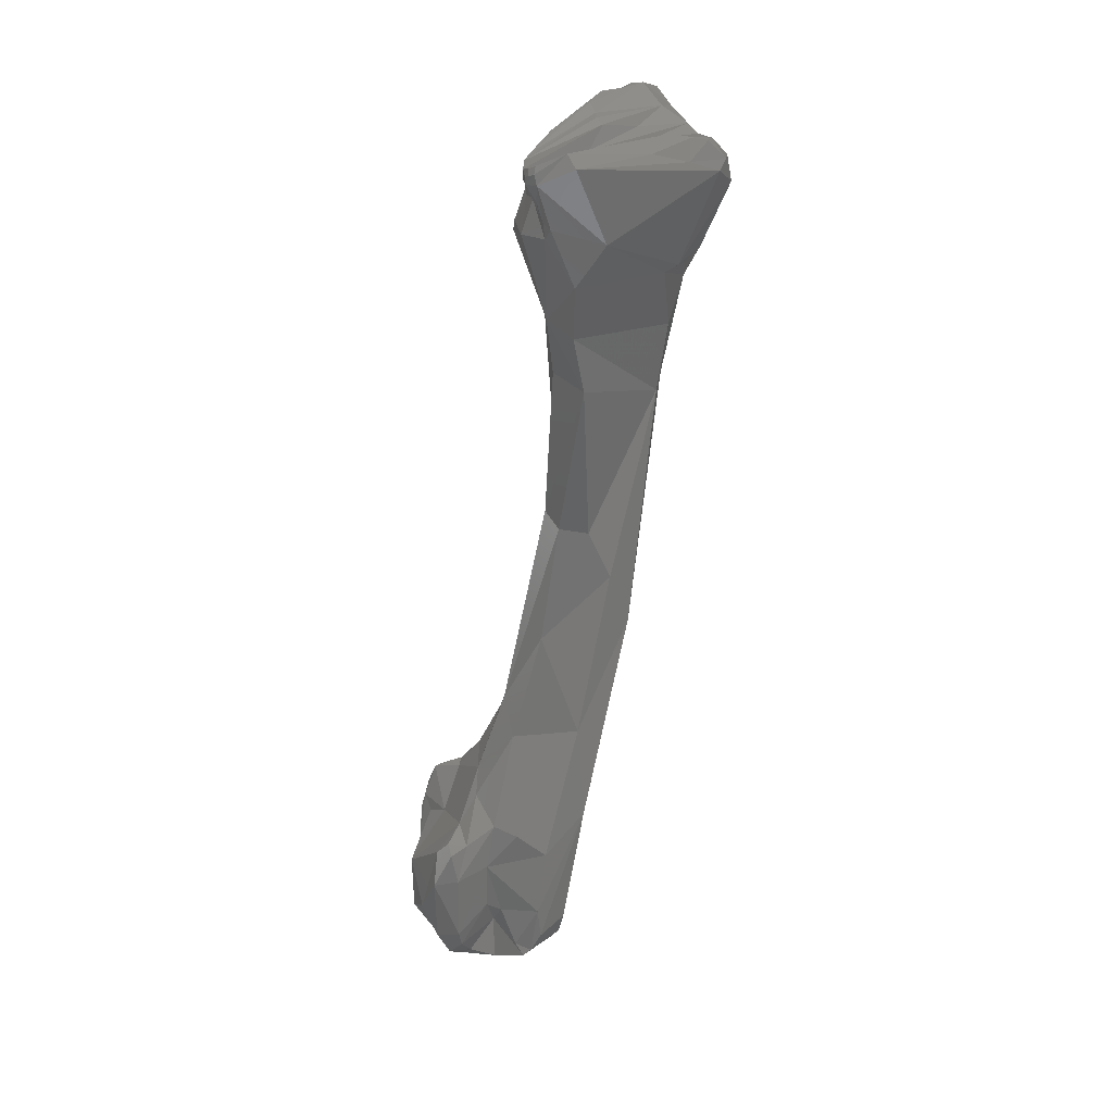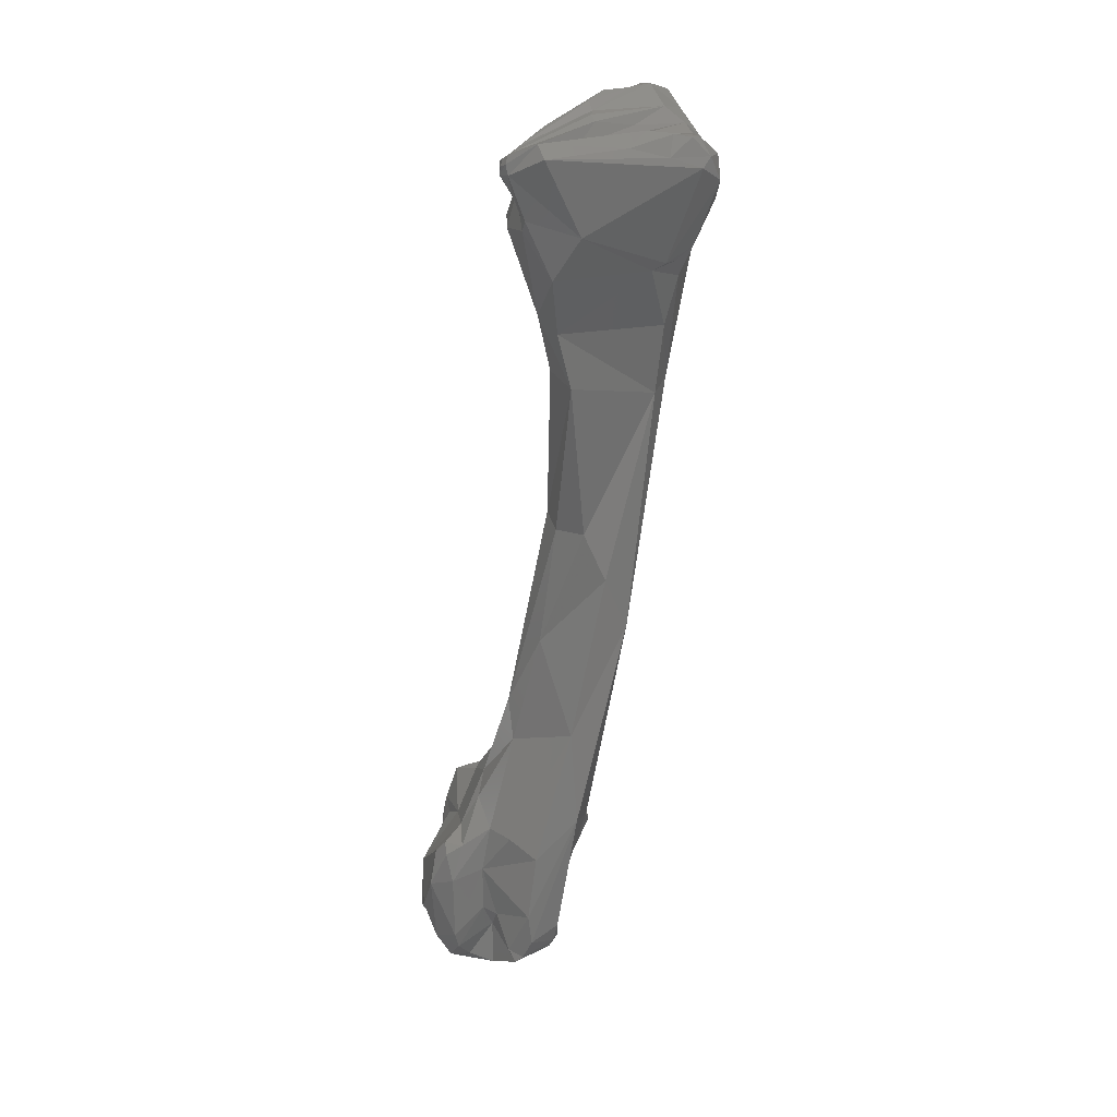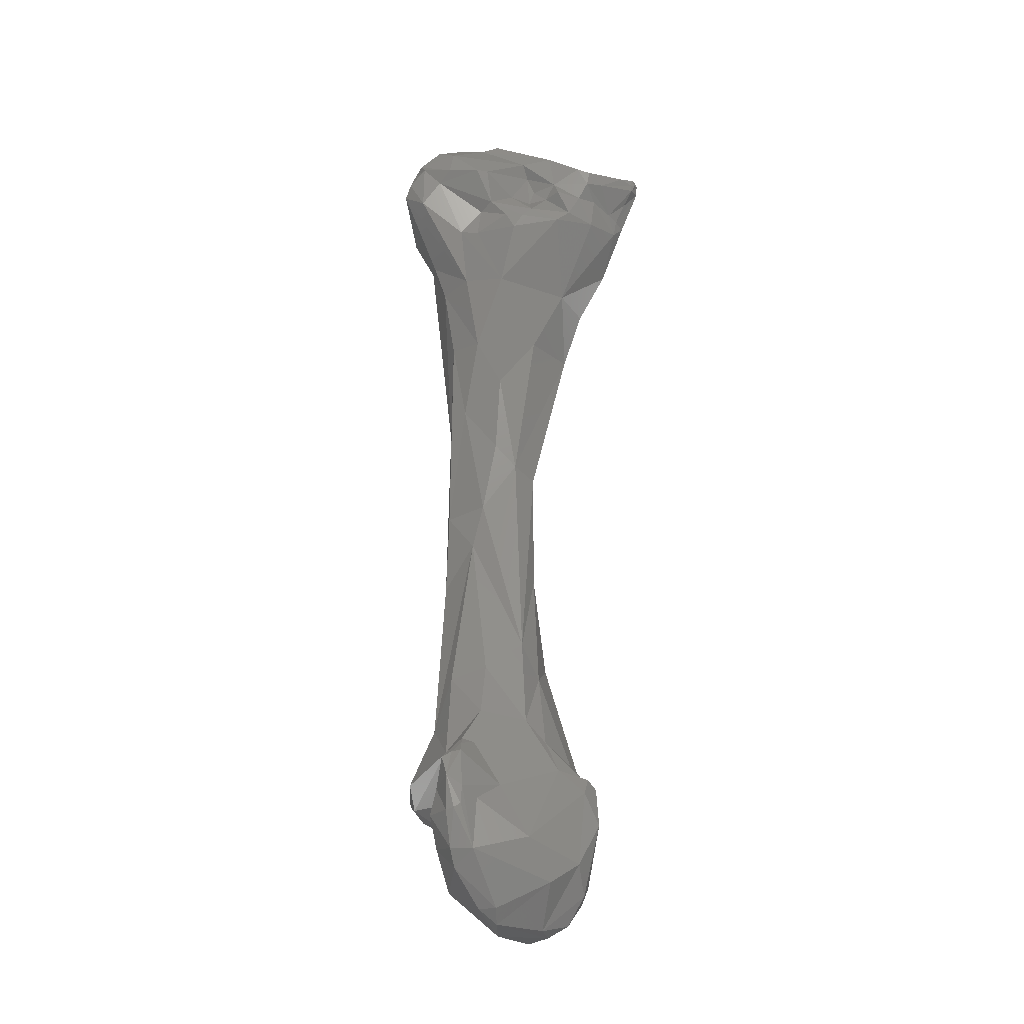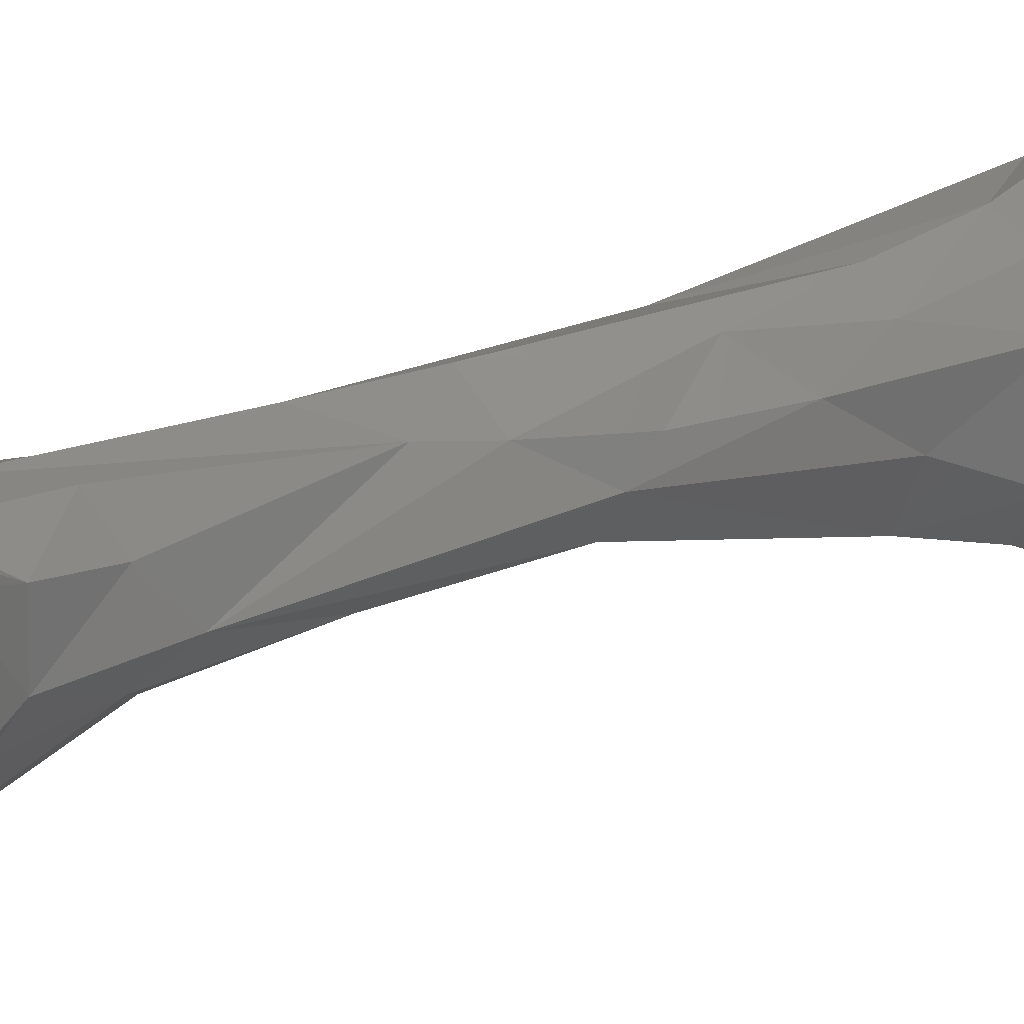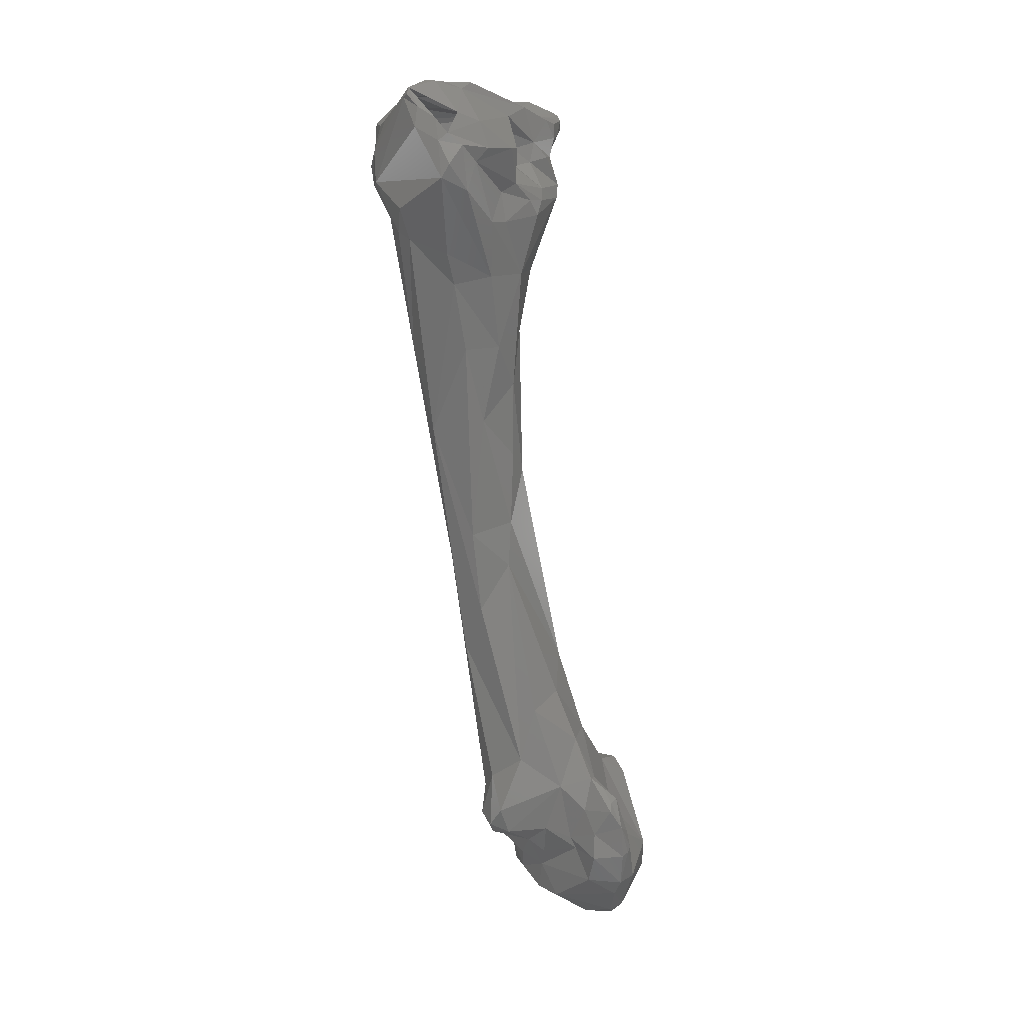
<metadata>
{"format":"stl","ext":"stl","renderer":"f3d","projection":"perspective","resolution":1024,"background":"white","views":[{"elev":20.2,"azim":164.0,"up":"+Y"},{"elev":17.8,"azim":174.5,"up":"+Y"},{"elev":-15.9,"azim":53.7,"up":"+Y"},{"elev":38.5,"azim":66.4,"up":"+Z"},{"elev":18.9,"azim":-5.3,"up":"+Y"}]}
</metadata>
<code>
# stl→obj: 227 verts, 448 faces
v 0.008875 -0.09249 0.01403
v 0.006418 -0.0915 0.01409
v 0.005763 -0.08784 0.01401
v 0.008727 -0.0978 0.01468
v 0.008047 -0.08945 0.01431
v 0.009354 -0.09017 0.01427
v 0.01066 -0.09311 0.01505
v 0.004292 -0.08803 0.0122
v -0.000622 -0.07894 0.01161
v 0.003696 -0.08067 0.0156
v 0.006507 -0.08632 0.01707
v 0.006357 -0.09525 0.01454
v 0.005324 -0.09544 0.01373
v 0.00291 -0.09452 0.01101
v 0.002249 -0.0894 0.01099
v 0.008426 -0.09904 0.01506
v 0.01023 -0.09854 0.01627
v 0.007991 -0.08866 0.01694
v 0.009401 -0.08942 0.0151
v 0.01014 -0.09057 0.01604
v 0.01122 -0.09621 0.01751
v -0.001093 -0.08625 0.01141
v 0.001591 -0.07186 0.0145
v -0.003313 -0.06615 0.01196
v -0.005083 -0.07022 0.01271
v 0.005936 -0.08457 0.01862
v 0.003924 -0.07793 0.01749
v 0.005573 -0.09718 0.01538
v 0.004416 -0.0982 0.01262
v 0.002616 -0.09693 0.01124
v 0.003303 -0.09853 0.01182
v 0.00905 -0.1007 0.01695
v 0.007468 -0.1002 0.01595
v 0.008953 -0.1011 0.01933
v 0.008017 -0.09023 0.02264
v 0.01109 -0.09438 0.02219
v 0.01132 -0.09769 0.02034
v -0.002705 -0.08947 0.01947
v 0.000435 -0.09584 0.01201
v -0.000291 -0.09484 0.01827
v -0.001222 -0.0933 0.01845
v -0.001656 -0.06252 0.01237
v 0.000389 -0.06239 0.01363
v -0.007048 -0.05141 0.01249
v -0.00432 -0.07625 0.01902
v -0.006767 -0.05727 0.01744
v -0.008201 -0.0507 0.01492
v 0.006338 -0.08685 0.02394
v 0.003377 -0.08008 0.02075
v 0.004908 -0.084 0.02231
v -0.000627 -0.06889 0.01929
v 0.000851 -0.06156 0.0159
v -0.000355 -0.06534 0.01844
v 0.003883 -0.0991 0.01209
v 0.005595 -0.1006 0.01515
v 0.000727 -0.09744 0.01249
v 0.000972 -0.09845 0.0134
v 0.007736 -0.1016 0.01788
v 0.008192 -0.1008 0.02307
v 0.008637 -0.09145 0.02527
v 0.009514 -0.09532 0.02621
v 0.007918 -0.08781 0.0263
v 0.008799 -0.09061 0.02675
v 0.009006 -0.09958 0.02372
v -0.00233 -0.08717 0.02231
v -0.001568 -0.09353 0.02026
v -0.003191 -0.09093 0.02169
v 0.000378 -0.09725 0.01299
v 0.000559 -0.0972 0.02044
v -0.000158 -0.09489 0.02022
v 0.000334 -0.0985 0.01669
v -0.000353 -0.05034 0.009466
v -0.007478 -0.04599 0.01123
v 0.00076 -0.04602 0.008479
v 3.2e-05 -0.08523 0.02342
v -0.003067 -0.07244 0.02034
v -0.008508 -0.0411 0.01843
v -0.003685 -0.06597 0.01964
v -0.004105 -0.05013 0.01906
v -0.005016 -0.04463 0.01944
v -0.009346 -0.04068 0.01733
v -0.009862 -0.04025 0.01349
v -0.008387 -0.04221 0.01066
v 0.005944 -0.08657 0.02481
v 0.00686 -0.08709 0.02549
v 0.001289 -0.08102 0.02266
v 0.003356 -0.08737 0.02455
v 0.000796 -0.04984 0.0138
v -5e-06 -0.05365 0.01692
v -6.2e-05 -0.05969 0.01732
v -0.002664 -0.05629 0.01877
v 0.002066 -0.09966 0.0174
v 0.005339 -0.102 0.01794
v 0.000794 -0.09891 0.01557
v 0.006157 -0.1015 0.02147
v 0.007872 -0.09963 0.02452
v 0.00907 -0.09201 0.02706
v 0.008276 -0.09528 0.02743
v 0.007881 -0.09671 0.02676
v 0.008829 -0.09233 0.02752
v 0.008202 -0.08984 0.02778
v 0.007426 -0.08795 0.02682
v -0.002643 -0.09102 0.02387
v -0.001809 -0.08944 0.02451
v -0.002303 -0.09231 0.02282
v 0.000738 -0.09289 0.02349
v 0.000346 -0.09489 0.02192
v 0.001803 -0.09829 0.02225
v 0.001988 -0.09577 0.02276
v 0.001951 -0.04513 0.01147
v -0.006074 -0.04144 0.008315
v 0.001332 -0.04178 0.006232
v -0.009284 -0.0384 0.01984
v -0.0056 -0.04202 0.02015
v -0.001333 -0.05011 0.0184
v -0.002003 -0.04409 0.01918
v -0.01104 -0.03693 0.01566
v -0.01113 -0.03754 0.01364
v -0.009251 -0.0399 0.00955
v -0.01107 -0.03662 0.01091
v -0.00787 -0.04086 0.008971
v 0.005293 -0.08902 0.02586
v 0.007251 -0.08838 0.02757
v -0.001119 -0.09151 0.02448
v 0.004163 -0.0919 0.02519
v 0.002132 -0.09143 0.02436
v 0.000606 -0.04428 0.01724
v 0.003302 -0.1008 0.01941
v 0.003137 -0.09823 0.02398
v 0.005576 -0.09523 0.02682
v 0.008333 -0.09251 0.02789
v 0.005893 -0.09272 0.02767
v 0.00598 -0.09068 0.02717
v 0.002099 -0.09412 0.02346
v 0.004612 -0.09285 0.0254
v 0.003899 -0.03874 0.01347
v 0.003439 -0.03822 0.006564
v 0.004271 -0.03842 0.009883
v -0.000605 -0.03855 0.004913
v -0.007078 -0.04089 0.008119
v 0.003318 -0.0374 0.005496
v -0.006147 -0.03556 0.0231
v -0.004098 -0.03666 0.02256
v -0.001985 -0.03954 0.01979
v -0.008762 -0.03002 0.01801
v -0.008005 -0.03201 0.02033
v -0.01108 -0.03464 0.01446
v -0.01133 -0.03601 0.01304
v -0.0108 -0.03495 0.007702
v -0.01072 -0.03314 0.008493
v -0.01047 -0.03305 0.01082
v 0.001968 -0.03958 0.01685
v -0.000806 -0.03976 0.01885
v 0.002493 -0.03766 0.0153
v 0.00237 -0.03849 0.0162
v 0.004124 -0.03784 0.01232
v 0.003615 -0.03701 0.006419
v 0.003641 -0.03655 0.007294
v 0.003629 -0.03573 0.009015
v 0.00361 -0.03578 0.01073
v 0.002133 -0.03293 0.003359
v 0.004535 -0.03413 0.004675
v -0.009292 -0.03394 0.006087
v -0.006292 -0.03287 0.0219
v -0.005515 -0.03452 0.02301
v -0.00443 -0.03318 0.02224
v -0.003336 -0.03461 0.02128
v -0.001106 -0.03745 0.01827
v -0.007752 -0.03053 0.01946
v -0.008525 -0.0297 0.01853
v -0.009242 -0.03066 0.01662
v -0.008335 -0.0293 0.01731
v -0.006417 -0.03129 0.02077
v -0.01009 -0.03229 0.01288
v -0.009899 -0.03316 0.006565
v -0.009117 -0.03178 0.007341
v -0.009124 -0.03187 0.01022
v -0.008838 -0.0313 0.01176
v 0.001329 -0.03831 0.01727
v 9.4e-05 -0.03683 0.01801
v 0.001714 -0.03586 0.01305
v 0.000371 -0.03601 0.01394
v 0.000272 -0.03588 0.01586
v 0.003122 -0.03552 0.01278
v 0.00422 -0.03545 0.005969
v 0.004029 -0.03429 0.0101
v 0.005067 -0.03418 0.005696
v 0.004458 -0.03427 0.008728
v 0.0021 -0.03433 0.01241
v 0.002538 -0.03195 0.004127
v 0.004693 -0.03337 0.004765
v -0.006861 -0.03315 0.005688
v -0.003959 -0.03243 0.005389
v -0.005561 -0.0323 0.02184
v -0.002312 -0.03361 0.0209
v -0.000341 -0.03388 0.0193
v -0.0077 -0.03033 0.01432
v -0.006899 -0.02884 0.01632
v -0.006199 -0.02887 0.01667
v -0.004681 -0.0309 0.02046
v -0.008541 -0.03181 0.006558
v -0.007844 -0.03164 0.00715
v -0.005075 -0.03177 0.008217
v -0.000874 -0.03275 0.01017
v -0.005268 -0.03151 0.01256
v 0.000126 -0.03401 0.01848
v 0.000238 -0.03471 0.01332
v -0.000241 -0.03326 0.01369
v 0.004038 -0.03317 0.009812
v 0.003334 -0.03277 0.01063
v 0.004984 -0.03355 0.00526
v 0.005071 -0.03366 0.005802
v 0.004941 -0.03328 0.006757
v 0.001331 -0.03151 0.01232
v -0.000169 -0.03199 0.01422
v -0.005299 -0.03137 0.006769
v 0.00455 -0.03281 0.004928
v -0.007177 -0.0316 0.006491
v -0.002939 -0.03165 0.02009
v -0.002241 -0.03052 0.01321
v -0.00207 -0.03072 0.01224
v -0.002259 -0.03112 0.01141
v -0.00524 -0.02908 0.0156
v -0.004058 -0.02958 0.01596
v 0.004887 -0.03304 0.00542
v -0.002056 -0.02986 0.01395
v -0.003241 -0.0292 0.01494
f 1 2 3
f 1 4 2
f 5 1 3
f 1 5 6
f 1 6 7
f 4 1 7
f 8 3 2
f 3 8 9
f 3 9 10
f 3 11 5
f 3 10 11
f 12 2 4
f 13 2 12
f 13 14 2
f 14 15 2
f 15 8 2
f 12 4 16
f 17 16 4
f 17 4 7
f 18 19 5
f 5 19 6
f 5 11 18
f 19 20 6
f 7 6 20
f 7 21 17
f 21 7 20
f 9 8 15
f 9 15 22
f 10 9 23
f 23 9 24
f 25 24 9
f 9 22 25
f 26 11 10
f 10 23 27
f 27 26 10
f 18 11 26
f 28 12 16
f 13 12 28
f 14 13 29
f 13 28 29
f 22 15 14
f 14 30 22
f 31 14 29
f 30 14 31
f 17 32 16
f 16 32 33
f 28 16 33
f 34 17 21
f 34 32 17
f 18 20 19
f 18 35 36
f 18 36 20
f 26 35 18
f 20 36 21
f 21 37 34
f 37 21 36
f 38 25 22
f 22 30 39
f 39 40 22
f 40 41 22
f 38 22 41
f 42 43 23
f 24 42 23
f 27 23 43
f 42 24 44
f 24 25 44
f 45 25 38
f 46 47 25
f 46 25 45
f 44 25 47
f 35 26 48
f 26 27 49
f 49 50 26
f 26 50 48
f 51 49 27
f 43 52 27
f 53 27 52
f 51 27 53
f 29 28 54
f 28 55 54
f 55 28 33
f 31 29 54
f 56 39 30
f 30 31 56
f 31 57 56
f 31 54 57
f 58 32 34
f 32 58 33
f 55 33 58
f 37 59 34
f 58 34 59
f 35 60 36
f 61 37 36
f 61 36 60
f 62 63 35
f 63 60 35
f 48 62 35
f 37 61 64
f 64 59 37
f 65 45 38
f 38 66 67
f 41 66 38
f 65 38 67
f 40 39 68
f 68 39 56
f 69 70 40
f 69 40 71
f 68 71 40
f 70 41 40
f 70 66 41
f 43 42 72
f 42 44 72
f 43 72 52
f 73 74 44
f 44 74 72
f 47 73 44
f 45 75 76
f 45 76 46
f 45 65 75
f 47 46 77
f 46 78 79
f 46 76 78
f 46 79 80
f 46 80 77
f 47 77 81
f 81 82 47
f 83 47 82
f 83 73 47
f 48 50 84
f 48 85 62
f 48 84 85
f 49 86 50
f 49 51 86
f 84 50 87
f 50 86 87
f 75 86 51
f 51 76 75
f 78 76 51
f 78 51 53
f 52 88 89
f 52 72 88
f 90 53 52
f 90 52 89
f 53 91 78
f 90 91 53
f 57 54 92
f 92 54 55
f 92 55 93
f 55 58 93
f 68 56 57
f 94 68 57
f 57 92 94
f 58 59 95
f 58 95 93
f 59 64 96
f 96 95 59
f 61 60 63
f 97 61 63
f 61 98 99
f 61 97 100
f 100 98 61
f 99 64 61
f 63 62 101
f 62 102 101
f 102 62 85
f 97 63 101
f 64 99 96
f 67 103 65
f 104 65 103
f 75 65 104
f 105 67 66
f 105 103 67
f 106 66 107
f 66 70 107
f 105 66 106
f 71 68 94
f 92 69 71
f 108 69 92
f 107 70 69
f 69 108 109
f 69 109 107
f 92 71 94
f 72 110 88
f 72 74 110
f 74 73 111
f 73 83 111
f 111 112 74
f 110 74 112
f 104 87 75
f 87 86 75
f 77 113 81
f 113 77 114
f 114 77 80
f 91 79 78
f 79 91 115
f 115 80 79
f 116 80 115
f 114 80 116
f 81 113 117
f 81 118 82
f 117 118 81
f 119 82 120
f 119 83 82
f 82 118 120
f 111 83 121
f 83 119 121
f 87 122 84
f 123 85 84
f 122 123 84
f 102 85 123
f 87 104 124
f 87 125 122
f 126 125 87
f 124 126 87
f 127 89 88
f 91 90 89
f 115 89 127
f 89 115 91
f 110 127 88
f 108 92 128
f 92 93 128
f 93 95 128
f 95 129 128
f 95 96 129
f 96 99 129
f 101 100 97
f 99 98 130
f 130 129 99
f 131 132 98
f 132 130 98
f 131 98 100
f 101 131 100
f 123 133 101
f 102 123 101
f 133 131 101
f 103 124 104
f 103 105 124
f 105 106 124
f 109 106 107
f 124 106 126
f 134 106 109
f 126 106 134
f 108 128 129
f 109 108 129
f 109 135 134
f 109 129 130
f 130 135 109
f 127 110 136
f 137 110 112
f 137 138 110
f 138 136 110
f 111 139 112
f 121 140 111
f 140 139 111
f 141 112 139
f 137 112 141
f 117 113 142
f 142 113 114
f 114 116 142
f 116 115 127
f 116 143 142
f 116 127 144
f 144 143 116
f 145 117 146
f 145 147 117
f 146 117 142
f 118 117 147
f 118 147 148
f 118 148 120
f 120 149 119
f 140 119 149
f 119 140 121
f 120 150 149
f 120 151 150
f 148 151 120
f 125 133 122
f 133 123 122
f 135 125 126
f 132 125 135
f 132 133 125
f 134 135 126
f 127 136 152
f 152 153 127
f 144 127 153
f 132 135 130
f 133 132 131
f 154 155 136
f 138 156 136
f 136 156 154
f 155 152 136
f 141 157 137
f 157 158 137
f 137 158 159
f 159 138 137
f 138 159 160
f 160 156 138
f 139 161 162
f 139 162 141
f 139 163 161
f 163 139 140
f 149 163 140
f 157 141 162
f 146 142 164
f 142 165 164
f 142 143 165
f 165 143 166
f 143 144 167
f 167 166 143
f 144 153 168
f 168 167 144
f 145 146 169
f 145 169 170
f 171 147 145
f 172 145 170
f 172 171 145
f 173 146 164
f 146 173 169
f 174 147 171
f 147 174 148
f 174 151 148
f 175 163 149
f 149 150 175
f 151 176 150
f 150 176 175
f 177 151 178
f 178 151 174
f 177 176 151
f 179 152 155
f 152 179 153
f 153 179 168
f 180 155 154
f 154 156 181
f 182 154 181
f 154 182 183
f 180 154 183
f 179 155 180
f 160 184 156
f 156 184 181
f 158 157 185
f 157 162 185
f 159 158 186
f 187 158 185
f 158 187 188
f 158 188 186
f 186 160 159
f 184 160 189
f 160 186 189
f 162 161 190
f 162 187 185
f 162 191 187
f 190 191 162
f 161 192 193
f 161 193 190
f 192 161 163
f 175 192 163
f 194 164 166
f 173 164 194
f 164 165 166
f 167 195 166
f 194 166 195
f 180 167 168
f 167 180 196
f 196 195 167
f 180 168 179
f 173 172 169
f 172 170 169
f 174 171 197
f 197 171 198
f 171 172 198
f 198 172 199
f 172 200 199
f 197 178 174
f 201 175 176
f 175 201 192
f 177 202 176
f 176 202 201
f 178 203 177
f 202 177 203
f 204 178 205
f 204 203 178
f 205 178 197
f 206 180 183
f 196 180 206
f 182 181 207
f 181 184 189
f 189 207 181
f 182 208 183
f 207 208 182
f 208 206 183
f 209 186 188
f 210 186 209
f 186 210 189
f 187 211 212
f 212 188 187
f 191 211 187
f 188 213 209
f 212 213 188
f 214 215 189
f 214 189 210
f 207 189 208
f 189 215 208
f 190 193 216
f 190 216 203
f 190 217 191
f 204 190 203
f 204 217 190
f 191 217 211
f 192 218 193
f 193 202 216
f 218 202 193
f 218 192 201
f 200 194 219
f 194 195 219
f 219 195 196
f 206 219 196
f 197 220 221
f 222 205 197
f 221 222 197
f 220 197 198
f 223 220 198
f 198 199 223
f 224 199 200
f 224 223 199
f 224 200 219
f 202 218 201
f 216 202 203
f 205 222 204
f 204 225 217
f 204 213 225
f 222 213 204
f 208 215 206
f 219 206 215
f 209 220 210
f 222 209 213
f 221 209 222
f 220 209 221
f 226 214 210
f 220 226 210
f 211 225 212
f 212 225 213
f 211 217 225
f 214 224 215
f 227 214 226
f 227 224 214
f 215 224 219
f 220 223 226
f 223 227 226
f 223 224 227

</code>
